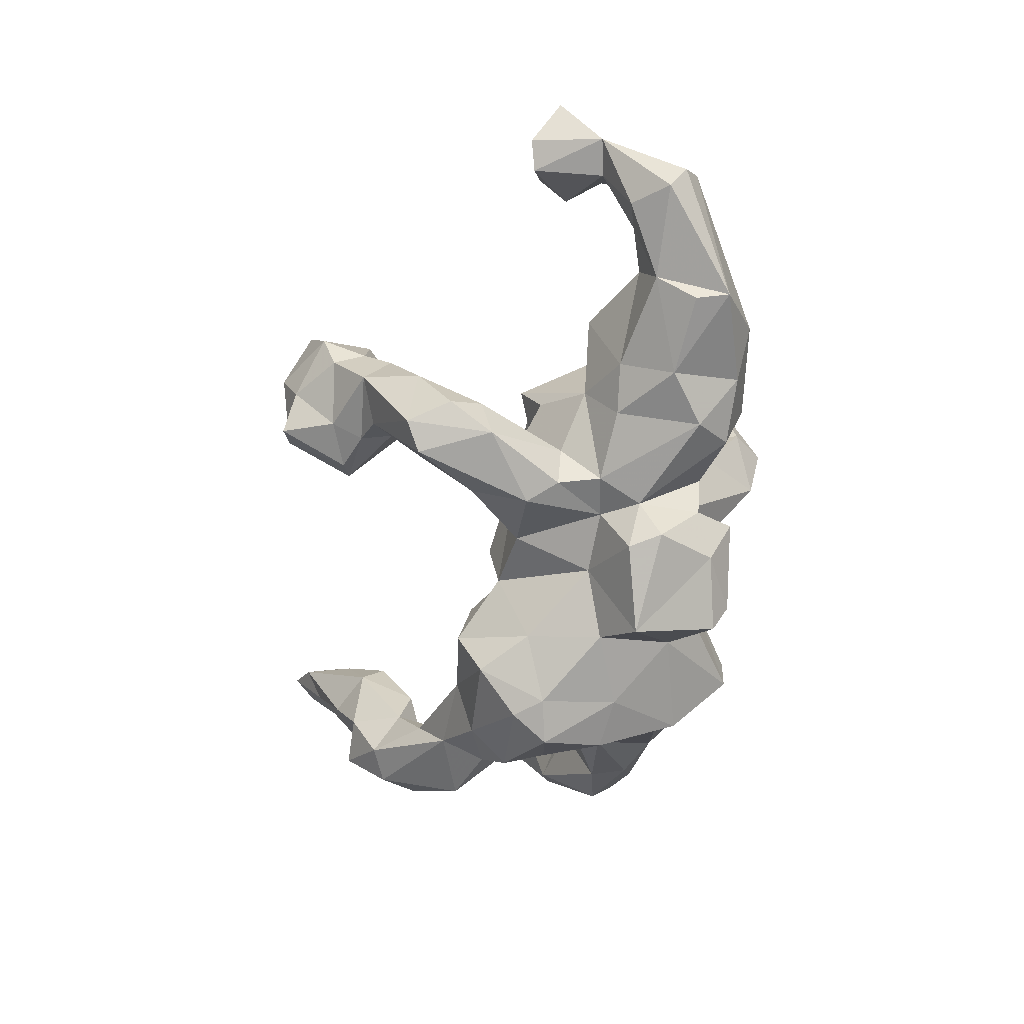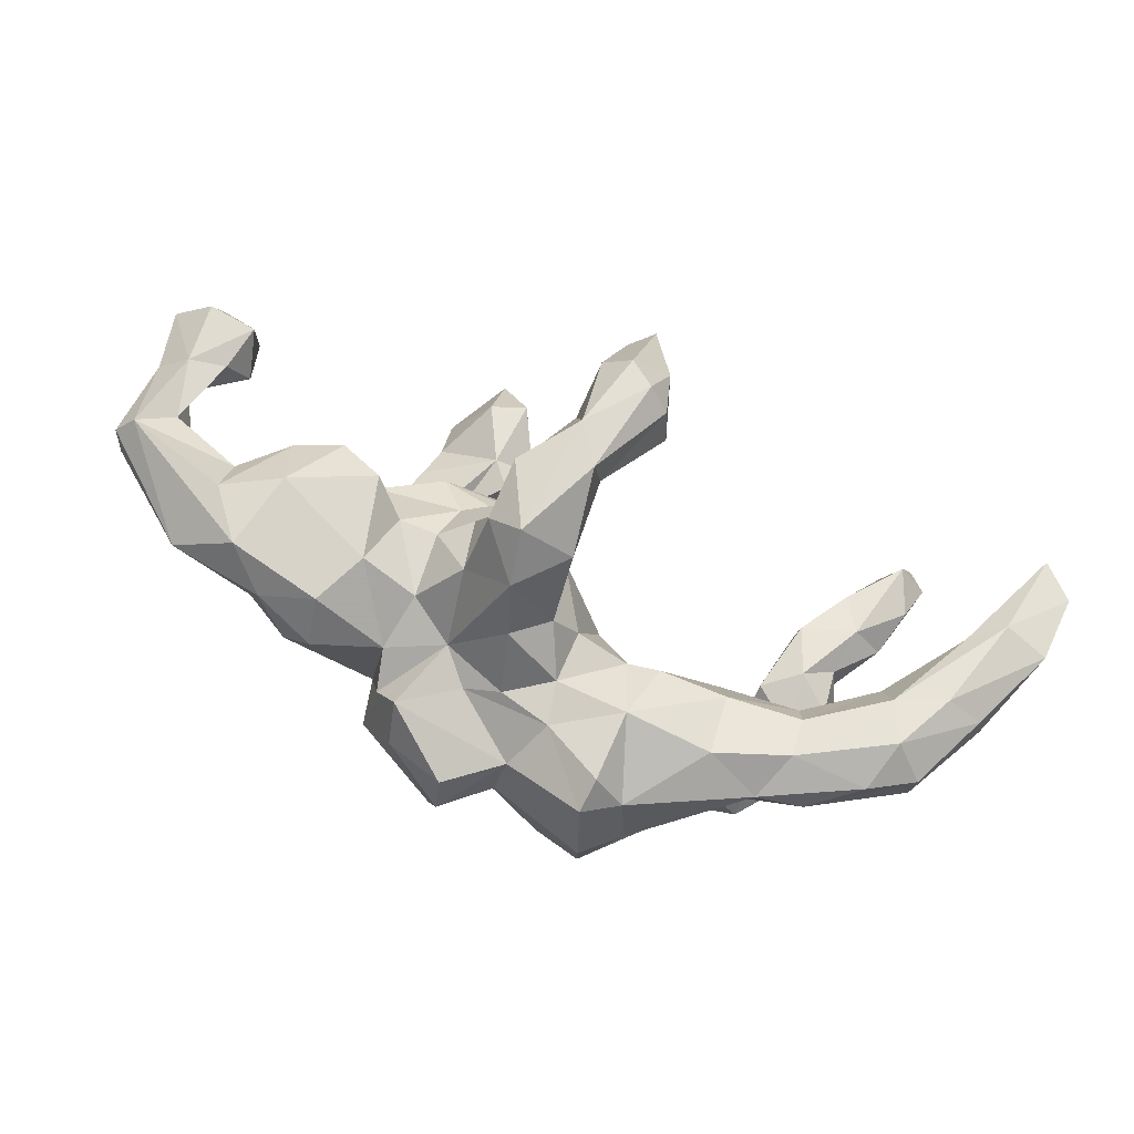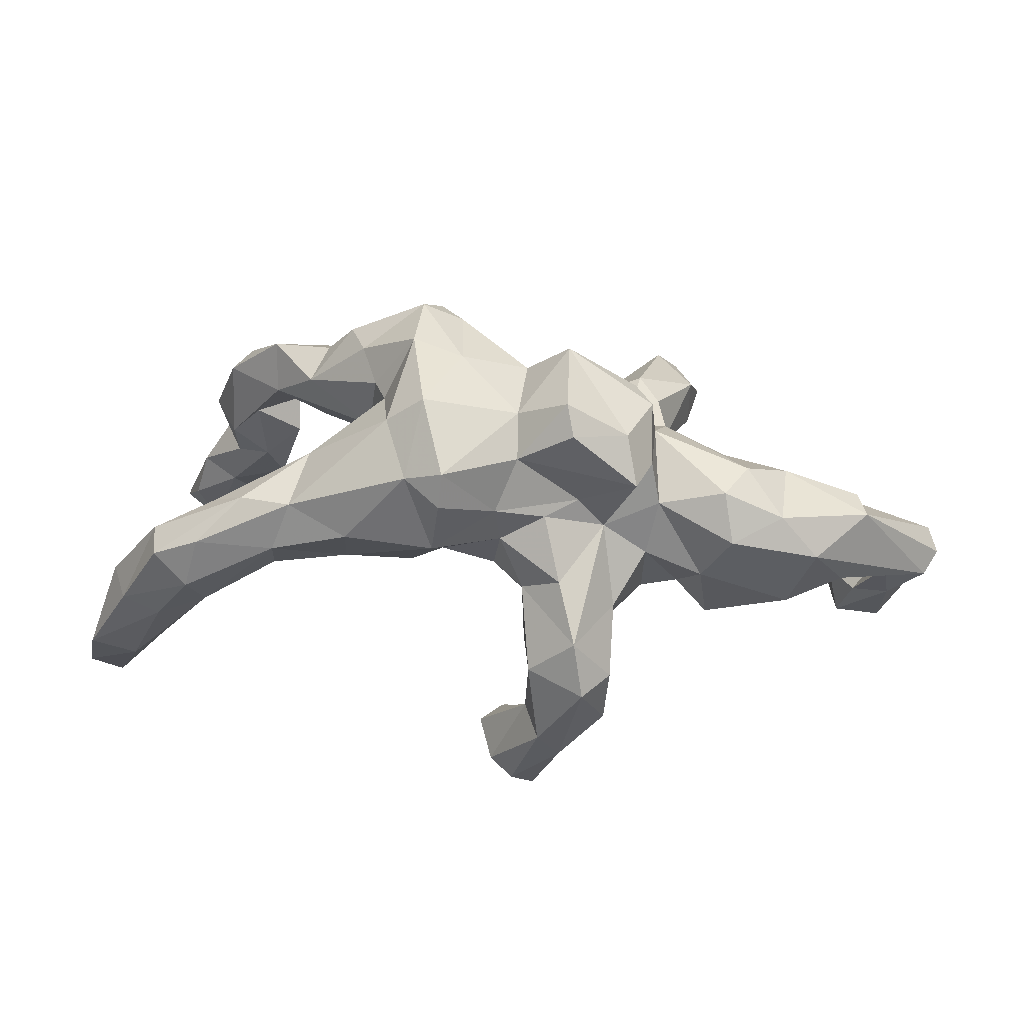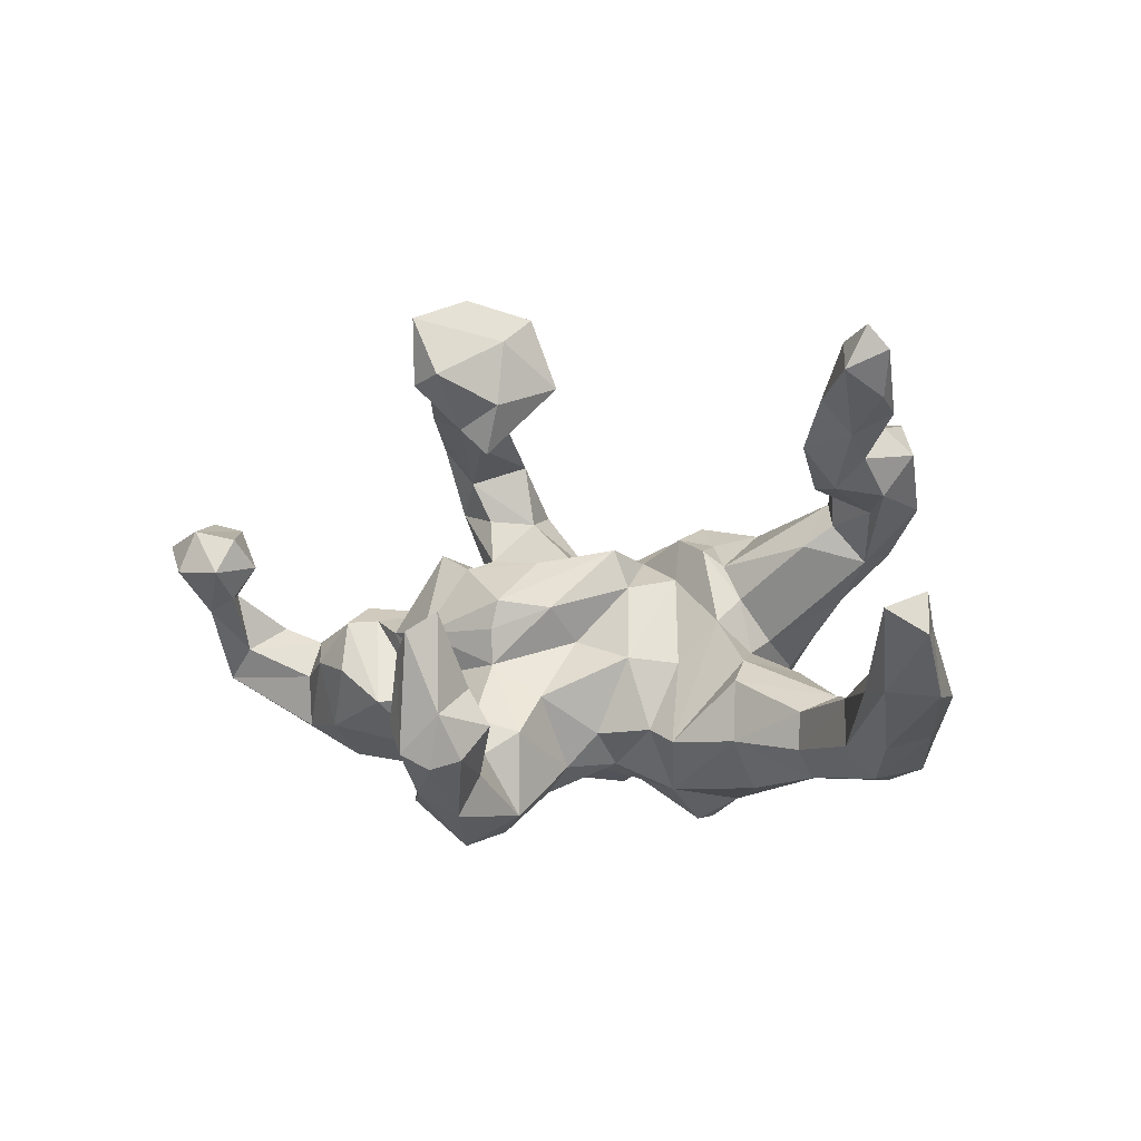
<metadata>
{"format":"obj","ext":"obj","renderer":"f3d","projection":"perspective","resolution":1024,"background":"white","views":[{"elev":-55.7,"azim":-100.3,"up":"+Z"},{"elev":-76.9,"azim":-23.7,"up":"+Y"},{"elev":-64.6,"azim":175.9,"up":"+Y"},{"elev":-2.3,"azim":31.2,"up":"+Y"}]}
</metadata>
<code>
v 0.5741 -0.1208 0.09488
v -0.1642 0.4452 0.2547
v 0.7494 -0.1168 0.136
v -0.3725 -0.1352 0.1395
v -0.0304 -0.1834 0.1918
v 0.4402 0.2569 -0.0822
v 0.1265 0.1602 -0.1024
v -0.4789 -0.2277 -0.1079
v 0.1839 -0.2463 -0.3015
v -0.01852 -0.02558 0.01958
v 0.5694 0.344 -0.08957
v -0.7216 0.1915 0.1068
v -0.2805 0.441 0.111
v 0.5559 -0.1714 -0.04346
v 0.3873 -0.1463 -0.138
v 0.2151 0.11 -0.1082
v -0.2717 -0.01321 -0.1824
v 0.5757 0.3097 0.1324
v -0.7381 0.02046 0.000881
v -0.1128 -0.1746 0.3675
v -0.2903 0.276 -0.05123
v -0.08316 -0.2906 -0.266
v 0.08669 -0.05346 0.01601
v 0.5686 -0.1982 0.1462
v -0.001267 -0.0642 -0.3015
v 0.2087 -0.1046 -0.3597
v -0.7946 -0.03732 -0.01863
v 0.6868 0.4307 0.2333
v -0.6027 -0.02401 0.009236
v -0.3871 -0.02269 -0.1358
v -0.08027 -0.299 0.01601
v 0.796 -0.1146 0.3003
v -0.7998 0.08117 0.1178
v -0.5147 -0.1814 0.08248
v 0.4265 0.1778 -0.1163
v 0.1107 0.1864 -0.2204
v -0.3003 0.1014 -0.003508
v 0.003231 -0.1466 0.4905
v 0.1711 -0.06381 -0.01699
v -0.108 -0.1608 0.2183
v 0.112 0.142 -0.304
v 0.4961 -0.1201 0.01922
v 0.4408 -0.2589 0.004091
v -0.01629 -0.2498 0.05428
v -0.2784 0.5224 0.1468
v -0.6322 -0.1145 -0.1129
v 0.6085 0.2882 -0.0468
v 0.5674 0.2193 -0.01604
v 0.607 0.4175 0.1446
v 0.6581 0.36 0.1918
v 0.6235 0.3996 0.2652
v -0.1876 0.5607 0.08364
v 0.7242 -0.1808 0.1646
v -0.2739 0.1338 0.07291
v -0.1841 0.4821 0.004101
v 0.7144 -0.1073 0.3236
v -0.4649 -0.0133 -0.09311
v -0.683 0.003177 0.01687
v 0.502 -0.2281 -0.07908
v -0.1348 -0.3847 0.201
v 0.05593 0.07284 -0.03862
v 0.2709 0.1318 -0.2943
v -0.1052 0.3966 0.1489
v -0.1956 -0.1627 0.1381
v 0.3091 -0.2821 -0.03968
v 0.4926 0.346 -0.05619
v -0.06899 -0.2629 -0.3165
v -0.2269 0.1162 -0.2262
v -0.03482 -0.01211 0.5304
v 0.3031 -0.01467 -0.2994
v 0.6807 -0.06275 0.2666
v -0.2635 -0.01028 0.1504
v -0.2612 0.06364 -0.2014
v 0.374 0.09423 -0.2541
v 0.5716 0.3334 -0.009458
v -0.06932 -0.2127 0.4965
v 0.4407 -0.2095 0.05554
v -0.2978 0.439 0.001273
v -0.1659 0.5883 0.1561
v -0.05744 -0.07572 0.4333
v 0.4854 0.2997 -0.1429
v 0.1454 -0.3467 -0.1392
v -0.7269 -0.03706 0.07433
v -0.1506 -0.2228 0.3127
v -0.05989 0.4356 0.02088
v -0.4242 0.01541 0.06885
v 0.1271 0.08723 -0.08806
v 0.3618 0.1742 -0.2285
v 0.658 -0.1085 0.2729
v 0.3049 -0.09324 0.02354
v -0.549 -0.2397 -0.03866
v 0.5462 0.38 0.04036
v -0.467 0.04085 0.03866
v 0.2546 0.0504 -0.09672
v -0.3612 0.2801 -0.1411
v 0.2761 -0.06998 -0.2544
v -0.07684 -0.2209 0.233
v -0.6483 0.1177 0.1554
v -0.146 0.3125 0.1202
v -0.279 0.3246 -0.1973
v -0.02658 -0.1224 0.1267
v -0.3116 -0.1268 0.08189
v 0.2718 -0.04573 -0.1035
v -0.2026 0.214 -0.1825
v -0.2812 0.06116 -0.1236
v -0.2445 -0.1444 0.08793
v 0.6903 -0.0929 0.08754
v 0.6993 -0.07058 0.1906
v 0.007425 0.1269 -0.1582
v -0.6108 -0.183 0.0282
v -0.02665 -0.2384 0.4729
v -0.1957 0.09382 -0.002034
v -0.176 0.4252 -0.01971
v 0.2849 -0.02395 -0.1511
v -0.3421 0.3406 -0.0364
v -0.8127 -0.06456 0.01782
v 0.03104 0.1414 -0.03188
v -0.7531 0.03495 0.1605
v -0.04041 -0.2541 0.3003
v 0.3989 0.2187 -0.1576
v -0.1059 -0.2286 -0.1182
v -0.2984 0.3907 0.06853
v -0.183 0.1978 -0.09781
v 0.0151 -0.2238 0.441
v -0.6736 0.1049 0.2424
v 0.2566 -0.109 -0.2411
v -0.7578 0.1083 0.2497
v -0.03694 -0.3303 0.1817
v 0.57 0.2033 -0.1555
v -0.1133 -0.3655 0.1066
v 0.01059 -0.2554 -0.2019
v 0.3712 -0.08023 -0.09376
v -0.7671 0.2046 0.1345
v -0.07562 -0.05029 0.4968
v -0.4535 0.01176 0.1243
v 0.1875 0.1379 -0.08113
v -0.4134 -0.1676 -0.175
v 0.3792 0.142 -0.09725
v 0.1331 -0.1814 0.01895
v -0.1388 0.5741 0.02274
v 0.4761 0.3371 0.07284
v -0.245 -0.09136 -0.205
v 0.1194 -0.1152 -0.3355
v -0.1104 -0.1654 0.4668
v -0.08733 -0.02695 -0.2155
v 0.2078 -0.3098 -0.1744
v -0.2299 0.408 -0.04706
v -0.1039 0.1117 -0.1696
v -0.2027 -0.07711 -0.2858
v 0.3291 0.0575 -0.3081
v -0.09442 0.5598 0.05299
v 0.8166 -0.02151 0.3944
v -0.3436 -0.2221 0.01981
v -0.1862 -0.257 0.07686
v 0.2471 -0.2257 -0.2483
v -0.3694 -0.2295 -0.1502
v -0.1864 -0.3256 0.1855
v -0.2 0.3058 -0.09504
v 0.4731 0.2958 0.1006
v 0.0388 -0.1673 0.3914
v -0.3372 0.1998 -0.1865
v -0.3691 -0.008105 0.08934
v 0.6001 0.4498 0.2173
v -0.06373 0.1189 -0.05249
v -0.2039 -0.275 -0.1727
v -0.1041 0.04831 0.1484
v -0.6433 -0.1735 -0.1006
v 0.8057 0.04419 0.3728
v -0.1064 0.4503 -0.01493
v -0.3403 0.2204 -0.09865
v 0.5169 0.1955 -0.07215
v -0.2544 -0.2086 -0.1125
v -0.6901 0.05889 0.1706
v 0.03677 -0.1894 0.03726
v -0.1014 0.512 0.1347
v -0.2344 -0.206 -0.1886
v 0.4374 0.2356 -0.02047
v -0.6581 0.1681 0.2072
v -0.7294 0.1849 0.2351
v -0.03079 0.03602 0.08781
v 0.01388 -0.1993 -0.2667
v -0.6373 -0.04404 -0.0676
v -0.8154 0.1594 0.2023
v 0.7618 0.01862 0.4355
v -0.2722 0.4972 0.08154
v 0.1524 -0.2877 -0.03064
v -0.2138 0.5478 0.2572
v 0.4044 0.05126 -0.2033
v -0.1814 0.3559 0.1538
v -0.08219 0.1174 0.05151
v -0.07234 -0.1138 -0.3639
v -0.2215 -0.08092 0.1283
v -0.4947 -0.1038 -0.1467
v 0.04406 -0.2759 -0.1067
v 0.1431 -0.3446 -0.2025
v 0.5004 0.2311 0.03406
v 0.3091 -0.1983 0.03814
v 0.6389 0.3434 0.1063
v 0.5616 -0.1217 0.1348
v 0.4784 0.1302 -0.241
v -0.3709 0.03194 -0.05544
v -0.7366 0.06815 0.1009
v -0.2398 -0.2047 -0.01005
v -0.2594 0.2044 -0.06588
v -0.3203 0.353 -0.1636
v -0.2077 0.331 0.04574
v -0.1946 -0.02923 -0.1842
v 0.2361 0.01058 -0.04249
v -0.1623 0.3675 0.02806
v -0.1576 -0.2127 -0.06359
v -0.1661 -0.2771 0.1937
v -0.01643 0.02147 0.4652
v 0.5387 0.2718 -0.1683
v 0.7773 -0.0112 0.2832
v -0.2063 0.1081 0.0925
v 0.5978 -0.2521 0.09383
v 0.5415 0.3641 0.1772
v -0.1145 -0.002742 0.1532
v -0.1099 -0.2839 0.3847
v 0.6556 -0.1984 0.1835
v -0.389 -0.2617 -0.066
v -0.7873 -0.09218 0.0532
v 0.5785 -0.2592 0.000861
v 0.4717 0.1141 -0.1515
v 0.04053 0.1192 -0.1225
v 0.413 -0.2612 -0.08643
v -0.1845 -0.3012 0.2869
v 0.6577 -0.237 0.04051
v -0.2279 0.4305 0.2315
v 0.04029 0.06466 -0.2749
v -0.001567 -0.1055 0.3942
v 0.1236 0.02119 -0.3568
v 0.6584 0.471 0.2533
v -0.2308 -0.1319 -0.2735
v 0.1874 -0.2013 0.03529
v -0.06501 -0.323 0.3296
v -0.2374 0.1273 -0.03948
v -0.5262 -0.06281 0.114
v 0.6624 -0.1967 0.007642
v -0.1174 -0.06585 0.1448
v 0.4425 -0.1459 0.05294
v -0.04688 -0.2533 -0.09154
v 0.1649 0.1509 -0.1631
v -0.1822 -0.2365 -0.2536
v 0.2309 0.1686 -0.2109
v -0.6027 -0.08993 0.0463
v -0.4465 -0.07721 0.1519
v 0.03025 -0.2456 -0.03908
v 0.1621 0.06935 -0.3624
v 0.5628 0.2776 0.05058
v 0.1965 0.003947 -0.3875
v 0.3014 -0.05869 -0.01693
f 105 201 37
f 47 129 11
f 66 6 141
f 178 12 179
f 98 202 12
f 178 98 12
f 179 133 183
f 251 232 249
f 232 25 230
f 109 145 148
f 148 145 207
f 68 148 207
f 73 17 105
f 105 17 201
f 12 202 33
f 12 33 133
f 133 33 183
f 68 207 73
f 207 17 73
f 75 47 11
f 75 11 66
f 129 213 11
f 11 213 81
f 11 81 66
f 66 81 6
f 81 120 6
f 99 63 189
f 189 63 2
f 189 2 229
f 213 200 88
f 81 213 88
f 81 88 120
f 206 99 189
f 62 41 245
f 245 41 36
f 24 56 89
f 3 32 53
f 32 3 214
f 184 71 89
f 56 184 89
f 32 214 152
f 184 152 168
f 60 227 157
f 130 128 60
f 60 219 227
f 60 128 236
f 60 236 219
f 128 119 236
f 111 76 219
f 236 111 219
f 236 119 124
f 219 76 144
f 236 124 111
f 119 160 124
f 111 38 76
f 111 124 38
f 124 160 38
f 220 56 24
f 53 32 220
f 220 32 56
f 32 152 56
f 56 152 184
f 224 48 171
f 129 48 224
f 171 196 177
f 171 48 196
f 48 250 196
f 47 250 48
f 159 18 217
f 159 196 18
f 250 18 196
f 250 198 18
f 18 51 217
f 198 50 18
f 18 50 51
f 50 198 28
f 50 28 51
f 193 167 46
f 8 167 193
f 137 8 193
f 191 244 234
f 191 67 244
f 222 246 83
f 17 142 137
f 142 156 137
f 142 234 176
f 181 67 191
f 83 118 222
f 246 29 83
f 29 246 238
f 191 25 181
f 167 116 27
f 28 233 51
f 217 141 159
f 177 196 159
f 149 145 191
f 149 191 234
f 149 234 142
f 17 137 30
f 30 137 193
f 57 30 193
f 57 193 182
f 182 193 46
f 29 182 58
f 58 182 19
f 19 182 27
f 19 27 33
f 33 27 116
f 46 167 182
f 182 167 27
f 28 49 233
f 233 49 163
f 51 233 163
f 51 163 217
f 28 198 49
f 163 141 217
f 198 75 49
f 49 75 92
f 49 92 163
f 163 92 141
f 75 198 250
f 250 47 75
f 75 66 92
f 92 66 141
f 48 129 47
f 141 6 177
f 141 177 159
f 35 171 6
f 26 9 143
f 238 93 29
f 96 126 26
f 70 96 26
f 135 93 238
f 86 93 135
f 162 201 86
f 162 54 201
f 72 54 162
f 72 166 215
f 166 190 215
f 10 61 180
f 23 87 61
f 23 39 87
f 208 87 39
f 114 94 103
f 114 188 224
f 188 114 96
f 117 190 166
f 180 117 166
f 61 117 180
f 208 136 87
f 208 94 136
f 114 138 94
f 114 224 138
f 91 110 222
f 116 167 222
f 167 91 222
f 8 91 167
f 137 156 8
f 143 181 25
f 209 158 147
f 126 96 114
f 218 180 166
f 173 98 125
f 98 178 125
f 201 93 86
f 127 125 179
f 125 178 179
f 54 37 201
f 215 112 54
f 150 188 70
f 215 54 72
f 190 112 215
f 190 164 112
f 190 117 164
f 74 188 150
f 74 200 188
f 87 136 7
f 136 16 243
f 94 16 136
f 94 138 16
f 200 224 188
f 224 35 138
f 200 129 224
f 224 171 35
f 6 171 177
f 70 188 96
f 237 105 37
f 104 148 68
f 179 12 133
f 85 63 99
f 209 99 206
f 245 36 243
f 148 104 123
f 204 21 170
f 62 249 41
f 41 249 232
f 41 232 230
f 41 230 36
f 237 204 170
f 105 237 170
f 73 105 161
f 161 105 170
f 63 175 2
f 2 187 229
f 63 85 175
f 189 229 13
f 209 85 99
f 122 189 13
f 21 206 189
f 21 189 122
f 21 158 206
f 158 209 206
f 115 21 122
f 123 104 158
f 123 158 21
f 204 123 21
f 170 21 115
f 95 170 115
f 104 68 100
f 68 161 100
f 68 73 161
f 109 230 145
f 36 230 109
f 249 150 251
f 150 70 251
f 112 237 37
f 112 164 237
f 237 123 204
f 164 123 237
f 164 148 123
f 109 148 164
f 225 36 109
f 62 150 249
f 74 150 62
f 117 109 164
f 117 225 109
f 61 225 117
f 7 36 225
f 243 7 136
f 243 36 7
f 88 74 62
f 16 120 245
f 88 62 245
f 120 88 245
f 88 200 74
f 120 16 138
f 35 120 138
f 213 129 200
f 6 120 35
f 54 112 37
f 87 225 61
f 87 7 225
f 16 245 243
f 33 116 222
f 222 118 33
f 202 19 33
f 83 58 202
f 58 19 202
f 29 57 182
f 93 57 29
f 17 30 201
f 207 142 17
f 207 149 142
f 145 149 207
f 145 25 191
f 232 143 25
f 251 143 232
f 118 127 183
f 33 118 183
f 173 83 202
f 202 98 173
f 201 57 93
f 201 30 57
f 25 145 230
f 251 26 143
f 251 70 26
f 127 179 183
f 125 127 118
f 173 125 118
f 83 29 58
f 83 173 118
f 8 221 91
f 156 221 8
f 113 209 147
f 95 161 170
f 175 79 187
f 2 175 187
f 85 169 151
f 175 85 151
f 13 229 45
f 45 229 187
f 169 85 113
f 113 85 209
f 169 113 55
f 185 13 45
f 185 78 122
f 13 185 122
f 158 104 100
f 158 100 147
f 147 205 78
f 78 205 115
f 115 122 78
f 100 161 205
f 205 161 95
f 205 95 115
f 151 79 175
f 79 151 52
f 45 79 52
f 79 45 187
f 151 169 140
f 140 169 55
f 151 140 52
f 52 55 185
f 52 185 45
f 140 55 52
f 113 78 55
f 185 55 78
f 78 113 147
f 147 100 205
f 244 22 165
f 91 34 110
f 221 172 153
f 165 210 176
f 165 131 121
f 131 165 22
f 67 131 22
f 67 181 131
f 221 34 91
f 221 153 34
f 203 153 172
f 210 203 172
f 176 210 172
f 165 121 210
f 121 242 210
f 131 194 121
f 181 195 131
f 9 195 181
f 9 146 195
f 9 155 146
f 34 153 4
f 153 102 4
f 203 102 153
f 203 106 102
f 203 210 154
f 34 4 247
f 4 102 86
f 174 139 23
f 186 139 248
f 155 15 226
f 40 5 240
f 97 5 40
f 5 101 240
f 235 39 139
f 59 226 15
f 59 15 14
f 197 241 90
f 42 14 132
f 42 90 241
f 1 42 241
f 14 42 1
f 154 210 130
f 210 31 130
f 82 146 186
f 157 211 154
f 248 44 31
f 146 65 186
f 44 101 5
f 186 235 139
f 197 186 65
f 226 65 146
f 97 40 211
f 197 235 186
f 197 90 235
f 244 165 176
f 234 244 176
f 152 214 168
f 223 43 226
f 154 130 157
f 168 214 71
f 184 168 71
f 214 108 71
f 3 107 108
f 214 3 108
f 108 107 199
f 71 108 199
f 107 1 199
f 38 231 212
f 38 212 69
f 212 80 134
f 212 134 69
f 76 69 134
f 3 239 107
f 107 14 1
f 199 1 241
f 212 231 80
f 239 228 59
f 239 14 107
f 24 199 77
f 77 199 241
f 77 241 197
f 14 239 59
f 43 77 197
f 59 223 226
f 226 43 65
f 43 197 65
f 110 246 222
f 156 142 172
f 142 176 172
f 110 238 246
f 34 238 110
f 9 181 143
f 26 155 9
f 155 26 126
f 247 135 238
f 135 247 4
f 4 86 135
f 102 162 86
f 102 192 162
f 192 72 162
f 126 114 103
f 103 15 126
f 218 166 72
f 240 10 180
f 23 61 10
f 132 15 103
f 103 208 252
f 208 103 94
f 67 22 244
f 156 172 221
f 34 247 238
f 240 180 218
f 130 60 157
f 31 44 130
f 44 128 130
f 84 211 157
f 97 211 84
f 128 44 5
f 84 157 227
f 20 97 84
f 119 97 20
f 128 5 97
f 119 128 97
f 20 84 219
f 231 119 20
f 223 216 43
f 219 144 20
f 80 231 20
f 160 119 231
f 77 43 24
f 43 216 24
f 228 216 223
f 59 228 223
f 134 80 144
f 80 20 144
f 231 38 160
f 220 24 216
f 228 53 216
f 228 239 53
f 76 134 144
f 38 69 76
f 24 89 199
f 239 3 53
f 89 71 199
f 219 84 227
f 216 53 220
f 106 192 102
f 154 211 64
f 64 40 192
f 174 101 44
f 211 40 64
f 146 155 226
f 194 186 248
f 248 139 174
f 248 174 44
f 106 154 64
f 203 154 106
f 146 82 195
f 186 194 82
f 121 194 242
f 194 248 242
f 242 248 31
f 242 31 210
f 195 82 194
f 131 195 194
f 42 132 252
f 42 252 90
f 252 132 103
f 252 208 235
f 90 252 235
f 132 14 15
f 235 208 39
f 139 39 23
f 10 101 23
f 101 10 240
f 40 240 192
f 240 218 72
f 174 23 101
f 192 240 72
f 64 192 106
f 126 15 155

</code>
